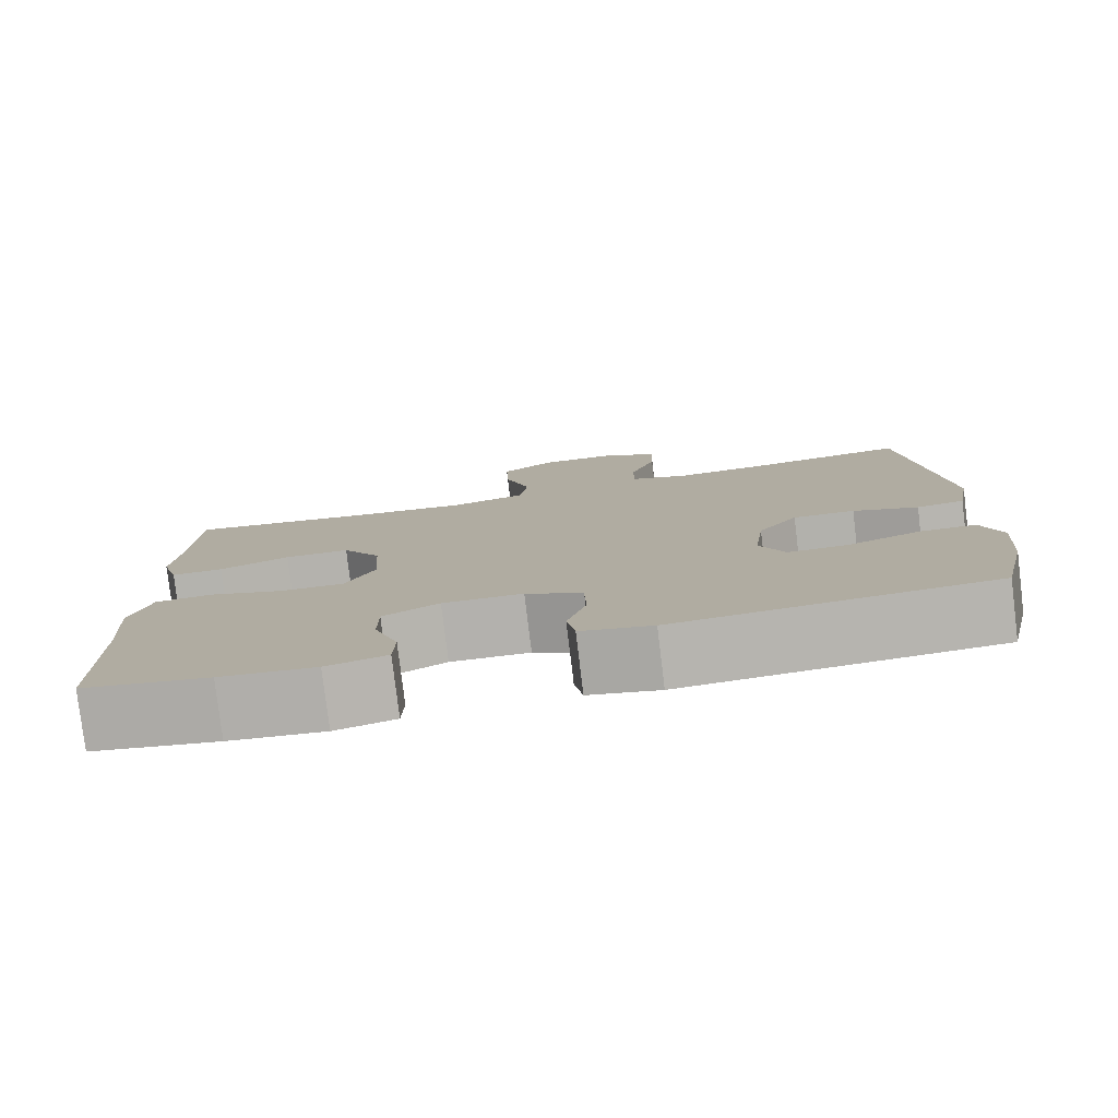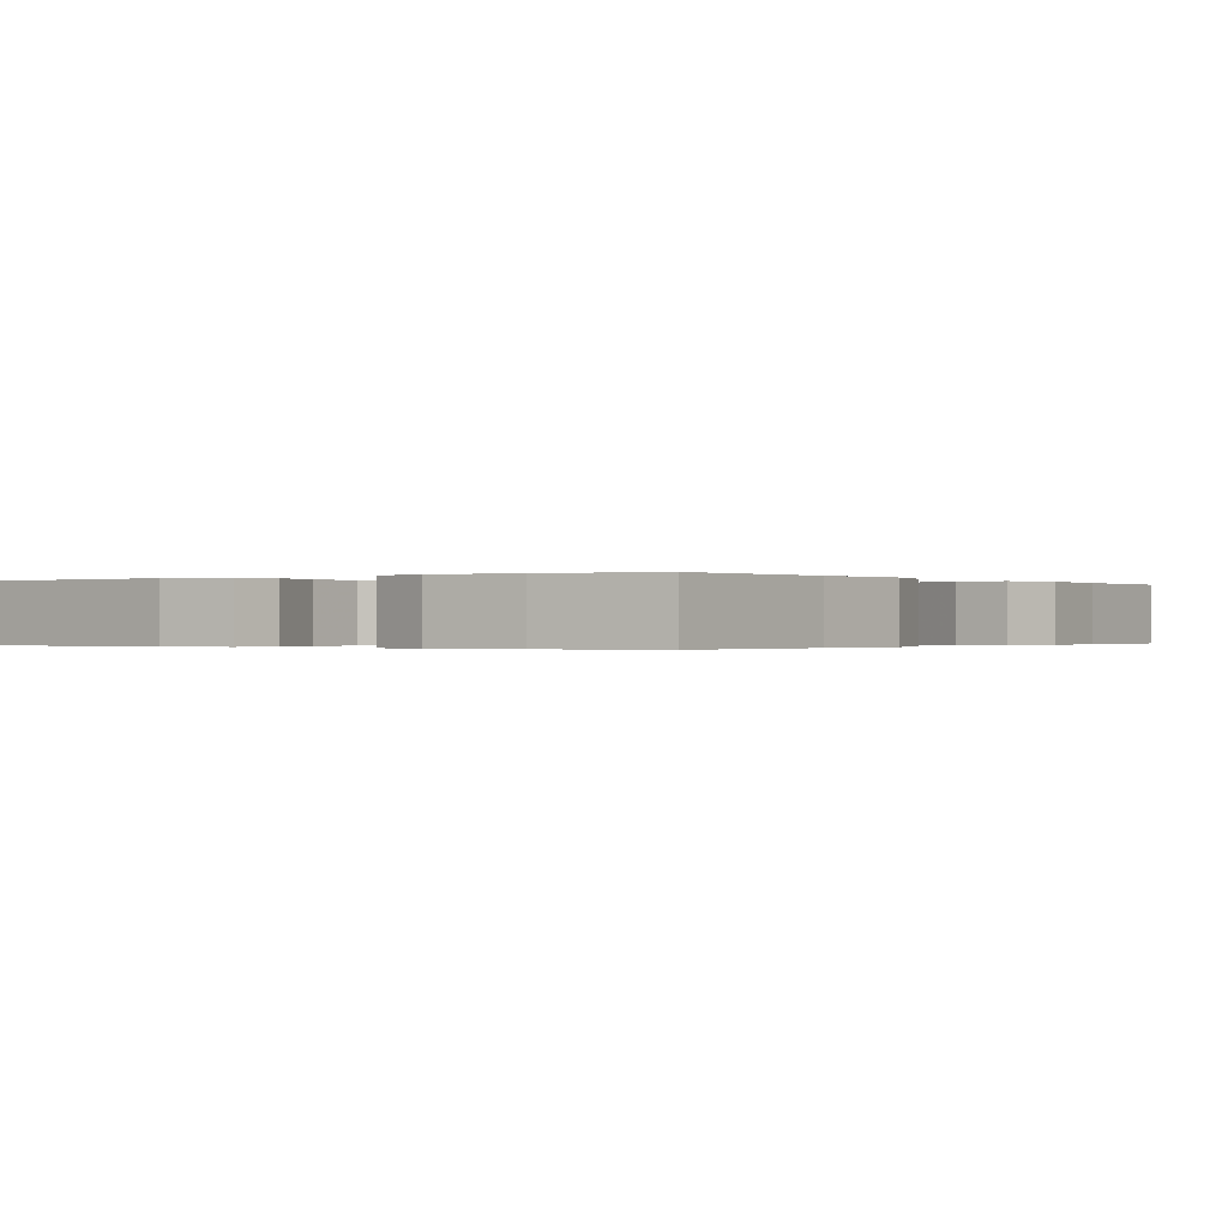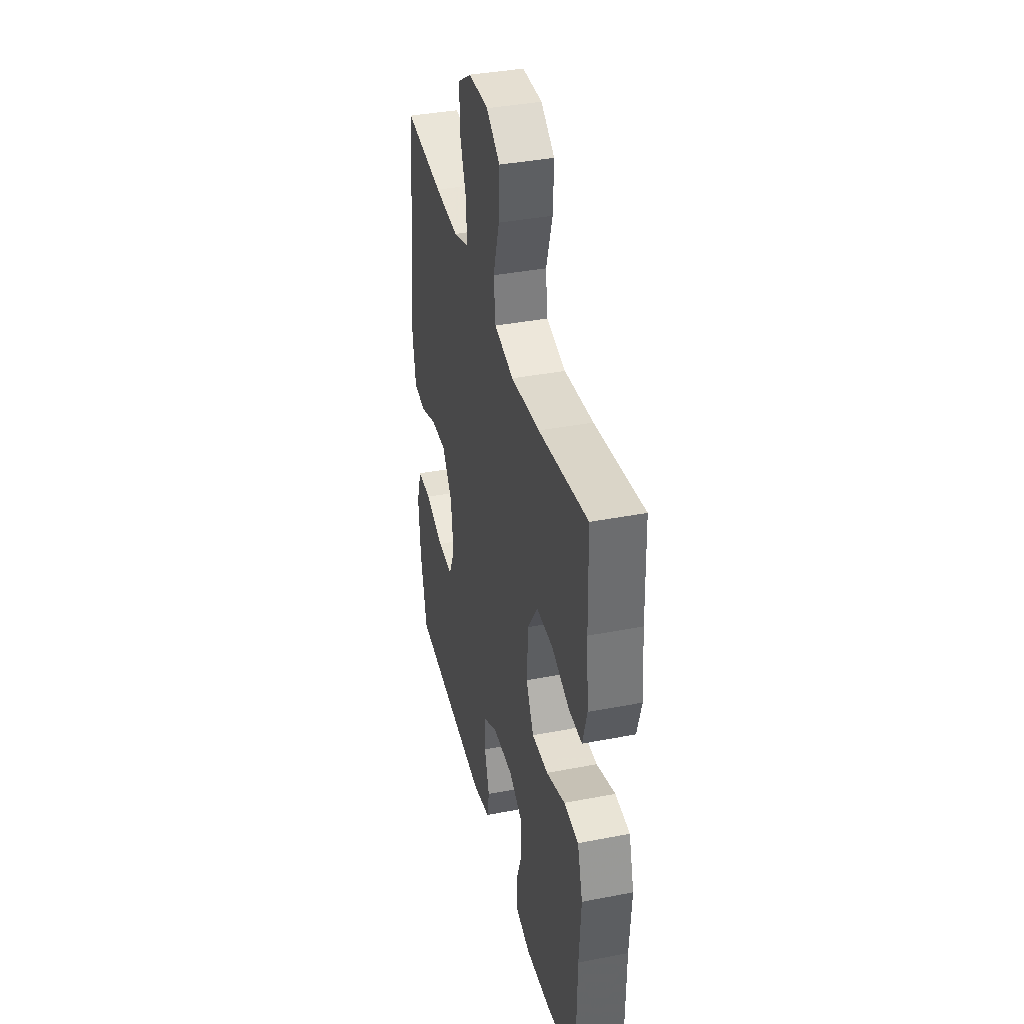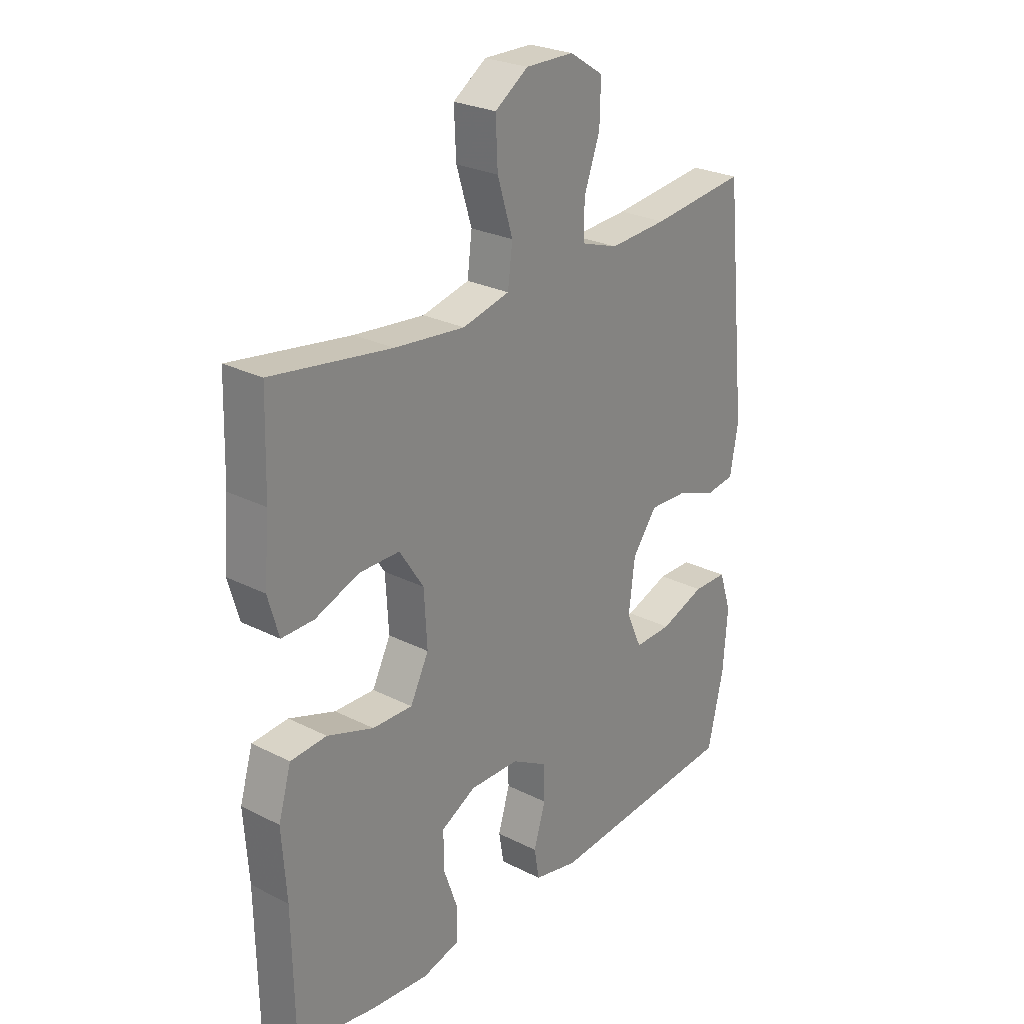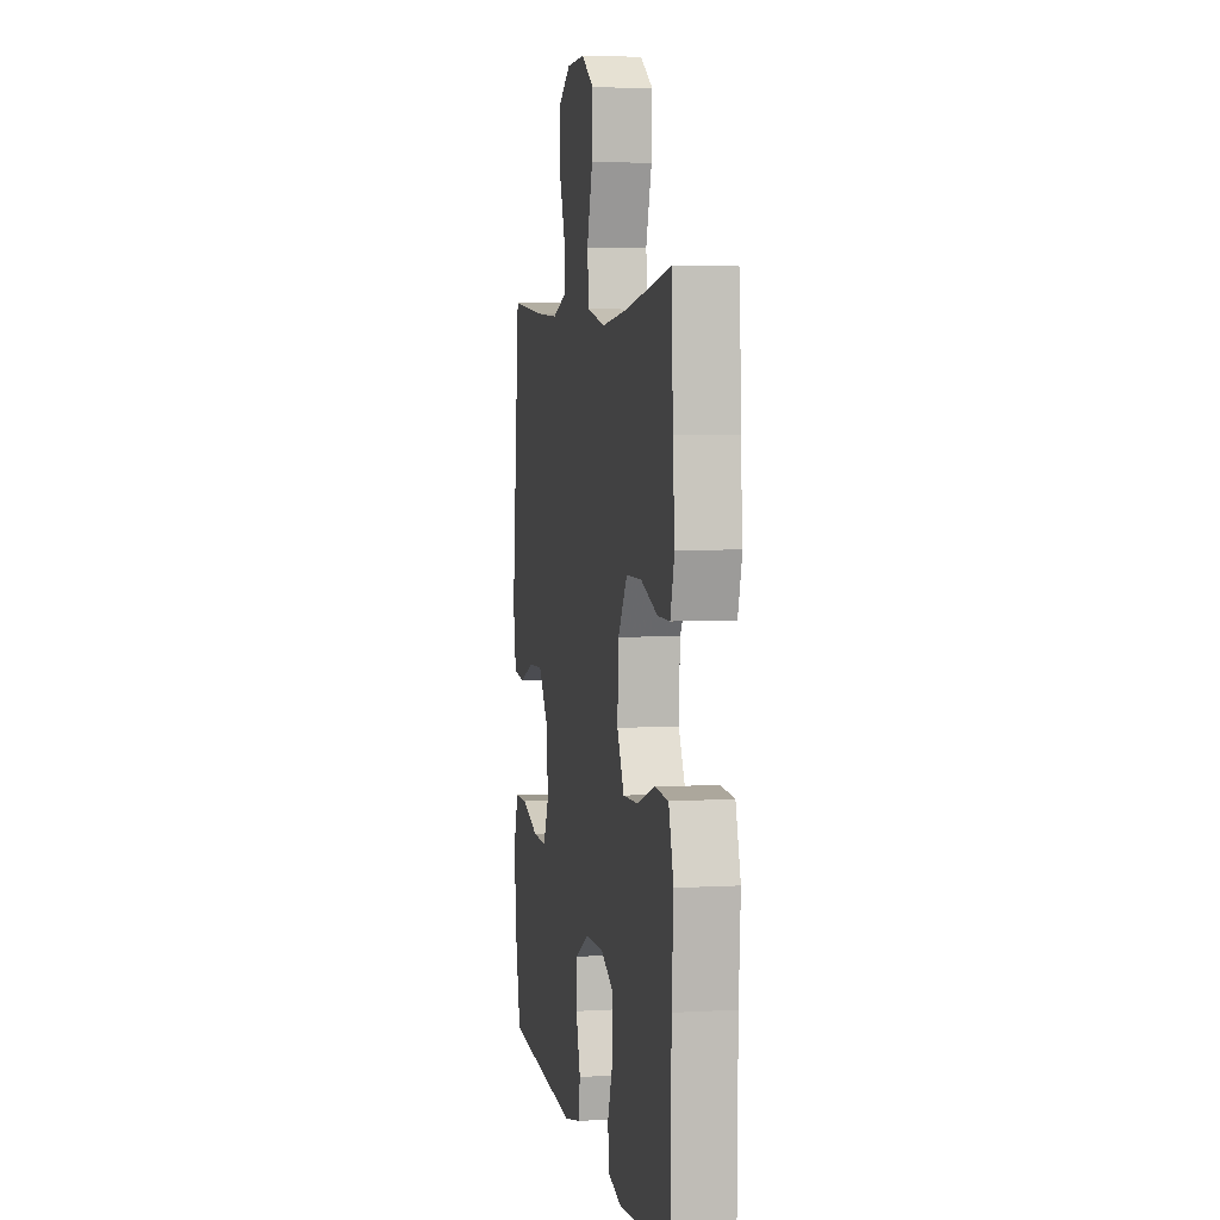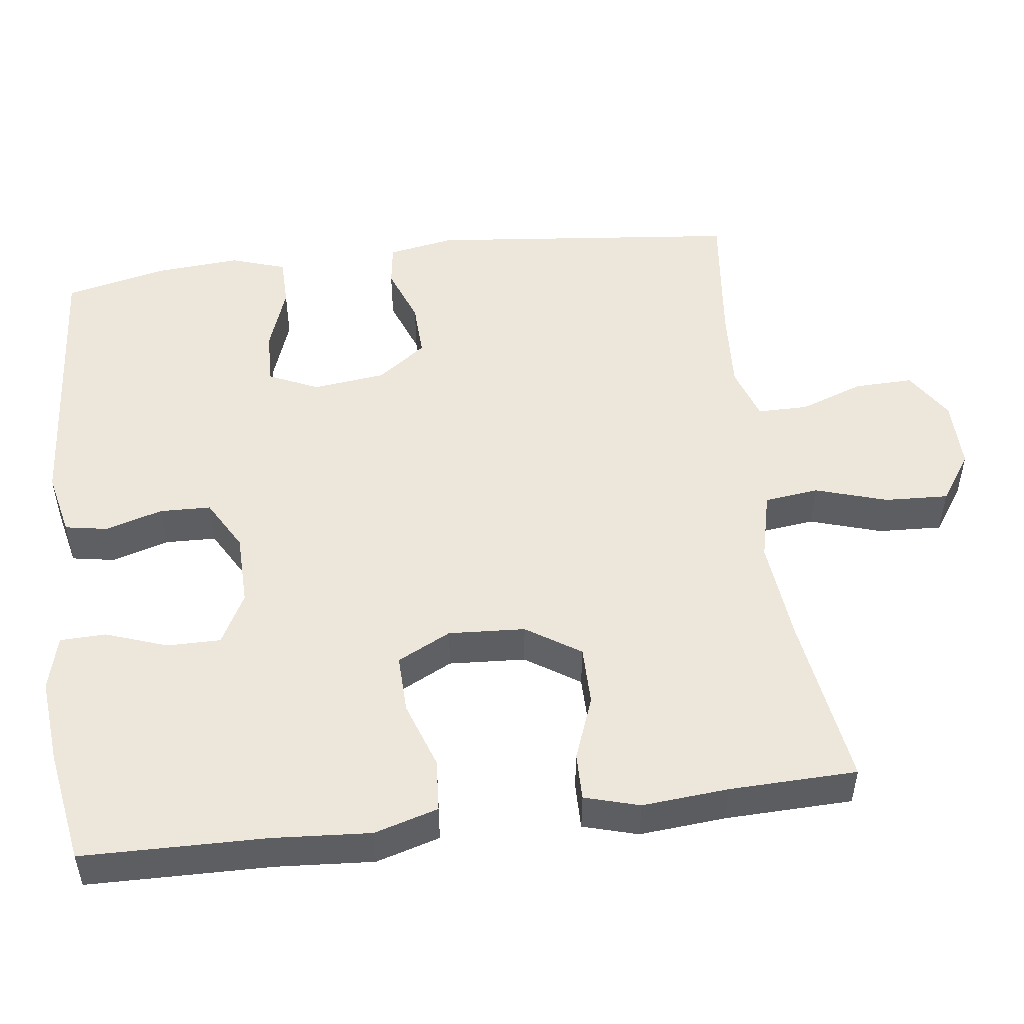
<metadata>
{"format":"obj","ext":"obj","renderer":"f3d","projection":"perspective","resolution":1024,"background":"white","views":[{"elev":-79.6,"azim":6.9,"up":"+Z"},{"elev":-0.2,"azim":-144.3,"up":"+Y"},{"elev":38.1,"azim":-103.8,"up":"+Z"},{"elev":26.0,"azim":-51.2,"up":"+Z"},{"elev":4.3,"azim":-100.8,"up":"+Z"},{"elev":50.5,"azim":-97.2,"up":"+Y"}]}
</metadata>
<code>
v -0.5 0.07 0.5
v -0.267 0.07 0.465
v -0.13 0.07 0.451
v -0.038 0.07 0.473
v -0.029 0.07 0.545
v -0.059 0.07 0.641
v -0.063 0.07 0.726
v 0.002 0.07 0.77
v 0.096 0.07 0.769
v 0.162 0.07 0.727
v 0.16 0.07 0.649
v 0.129 0.07 0.563
v 0.129 0.07 0.496
v 0.201 0.07 0.472
v 0.314 0.07 0.479
v 0.5 0.07 0.5
v 0.543 0.07 0.084
v 0.527 0.07 -0.005
v 0.47 0.07 -0.013
v 0.392 0.07 0.016
v 0.318 0.07 0.019
v 0.27 0.07 -0.046
v 0.258 0.07 -0.143
v 0.288 0.07 -0.209
v 0.361 0.07 -0.207
v 0.449 0.07 -0.176
v 0.516 0.07 -0.177
v 0.54 0.07 -0.25
v 0.531 0.07 -0.365
v 0.5 0.07 -0.5
v 0.122 0.07 -0.529
v 0.036 0.07 -0.51
v 0.026 0.07 -0.453
v 0.049 0.07 -0.377
v 0.047 0.07 -0.309
v -0.022 0.07 -0.27
v -0.119 0.07 -0.268
v -0.187 0.07 -0.304
v -0.187 0.07 -0.375
v -0.158 0.07 -0.457
v -0.16 0.07 -0.518
v -0.233 0.07 -0.537
v -0.348 0.07 -0.526
v -0.5 0.07 -0.5
v -0.504 0.07 -0.256
v -0.513 0.07 -0.126
v -0.488 0.07 -0.041
v -0.418 0.07 -0.036
v -0.328 0.07 -0.067
v -0.25 0.07 -0.069
v -0.214 0.07 0.002
v -0.22 0.07 0.104
v -0.267 0.07 0.176
v -0.346 0.07 0.176
v -0.431 0.07 0.144
v -0.494 0.07 0.143
v -0.515 0.07 0.216
v -0.505 0.07 0.331
v -0.5 0 0.5
v -0.267 0 0.465
v -0.13 0 0.451
v -0.038 0 0.473
v -0.029 0 0.545
v -0.059 0 0.641
v -0.063 0 0.726
v 0.002 0 0.77
v 0.096 0 0.769
v 0.162 0 0.727
v 0.16 0 0.649
v 0.129 0 0.563
v 0.129 0 0.496
v 0.201 0 0.472
v 0.314 0 0.479
v 0.5 0 0.5
v 0.543 0 0.084
v 0.527 0 -0.005
v 0.47 0 -0.013
v 0.392 0 0.016
v 0.318 0 0.019
v 0.27 0 -0.046
v 0.258 0 -0.143
v 0.288 0 -0.209
v 0.361 0 -0.207
v 0.449 0 -0.176
v 0.516 0 -0.177
v 0.54 0 -0.25
v 0.531 0 -0.365
v 0.5 0 -0.5
v 0.122 0 -0.529
v 0.036 0 -0.51
v 0.026 0 -0.453
v 0.049 0 -0.377
v 0.047 0 -0.309
v -0.022 0 -0.27
v -0.119 0 -0.268
v -0.187 0 -0.304
v -0.187 0 -0.375
v -0.158 0 -0.457
v -0.16 0 -0.518
v -0.233 0 -0.537
v -0.348 0 -0.526
v -0.5 0 -0.5
v -0.504 0 -0.256
v -0.513 0 -0.126
v -0.488 0 -0.041
v -0.418 0 -0.036
v -0.328 0 -0.067
v -0.25 0 -0.069
v -0.214 0 0.002
v -0.22 0 0.104
v -0.267 0 0.176
v -0.346 0 0.176
v -0.431 0 0.144
v -0.494 0 0.143
v -0.515 0 0.216
v -0.505 0 0.331
f 56 57 58
f 55 56 58
f 54 55 58
f 58 1 2
f 54 58 2
f 53 54 2
f 52 53 2 3
f 51 52 3 4
f 47 48 49
f 46 47 49
f 45 46 49
f 44 45 49
f 43 44 49
f 42 43 49
f 41 42 49
f 40 41 49
f 39 40 49
f 38 39 49 50
f 37 38 50 51
f 32 33 34
f 31 32 34
f 30 31 34
f 29 30 34
f 28 29 34
f 27 28 34
f 26 27 34
f 25 26 34
f 24 25 34 35
f 23 24 35 36
f 18 19 20
f 17 18 20
f 16 17 20
f 15 16 20
f 14 15 20 21
f 13 14 21 22
f 10 11 12
f 9 10 12
f 8 9 12
f 7 8 12
f 6 7 12
f 5 6 12
f 4 5 12 13
f 36 37 51
f 23 36 51
f 22 23 51
f 13 22 51
f 4 13 51
f 116 115 114
f 116 114 113
f 116 113 112
f 60 59 116
f 60 116 112
f 60 112 111
f 61 60 111 110
f 62 61 110 109
f 107 106 105
f 107 105 104
f 107 104 103
f 107 103 102
f 107 102 101
f 107 101 100
f 107 100 99
f 107 99 98
f 107 98 97
f 108 107 97 96
f 109 108 96 95
f 92 91 90
f 92 90 89
f 92 89 88
f 92 88 87
f 92 87 86
f 92 86 85
f 92 85 84
f 92 84 83
f 93 92 83 82
f 94 93 82 81
f 78 77 76
f 78 76 75
f 78 75 74
f 78 74 73
f 79 78 73 72
f 80 79 72 71
f 70 69 68
f 70 68 67
f 70 67 66
f 70 66 65
f 70 65 64
f 70 64 63
f 71 70 63 62
f 109 95 94
f 109 94 81
f 109 81 80
f 109 80 71
f 109 71 62
f 1 59 60 2
f 2 60 61 3
f 3 61 62 4
f 4 62 63 5
f 5 63 64 6
f 6 64 65 7
f 7 65 66 8
f 8 66 67 9
f 9 67 68 10
f 10 68 69 11
f 11 69 70 12
f 12 70 71 13
f 13 71 72 14
f 14 72 73 15
f 15 73 74 16
f 16 74 75 17
f 17 75 76 18
f 18 76 77 19
f 19 77 78 20
f 20 78 79 21
f 21 79 80 22
f 22 80 81 23
f 23 81 82 24
f 24 82 83 25
f 25 83 84 26
f 26 84 85 27
f 27 85 86 28
f 28 86 87 29
f 29 87 88 30
f 30 88 89 31
f 31 89 90 32
f 32 90 91 33
f 33 91 92 34
f 34 92 93 35
f 35 93 94 36
f 36 94 95 37
f 37 95 96 38
f 38 96 97 39
f 39 97 98 40
f 40 98 99 41
f 41 99 100 42
f 42 100 101 43
f 43 101 102 44
f 44 102 103 45
f 45 103 104 46
f 46 104 105 47
f 47 105 106 48
f 48 106 107 49
f 49 107 108 50
f 50 108 109 51
f 51 109 110 52
f 52 110 111 53
f 53 111 112 54
f 54 112 113 55
f 55 113 114 56
f 56 114 115 57
f 57 115 116 58
f 58 116 59 1

</code>
